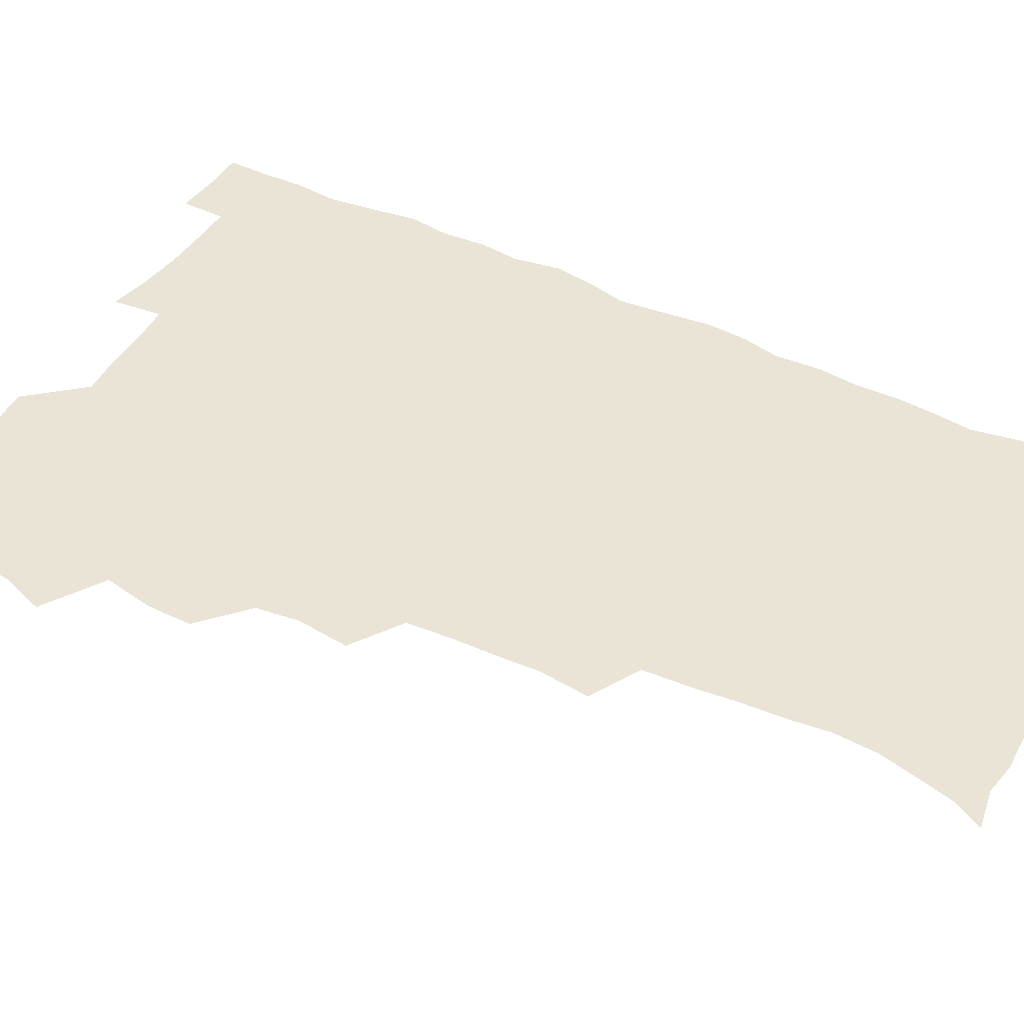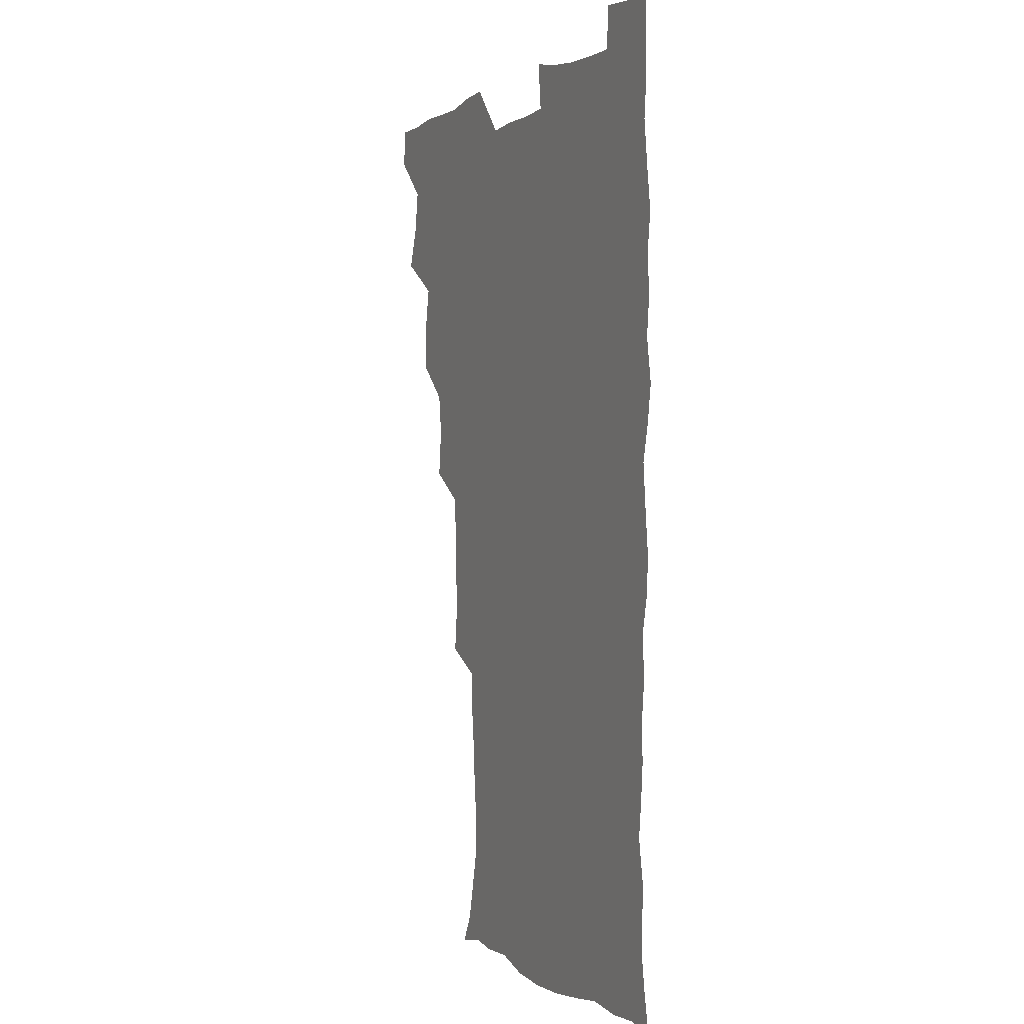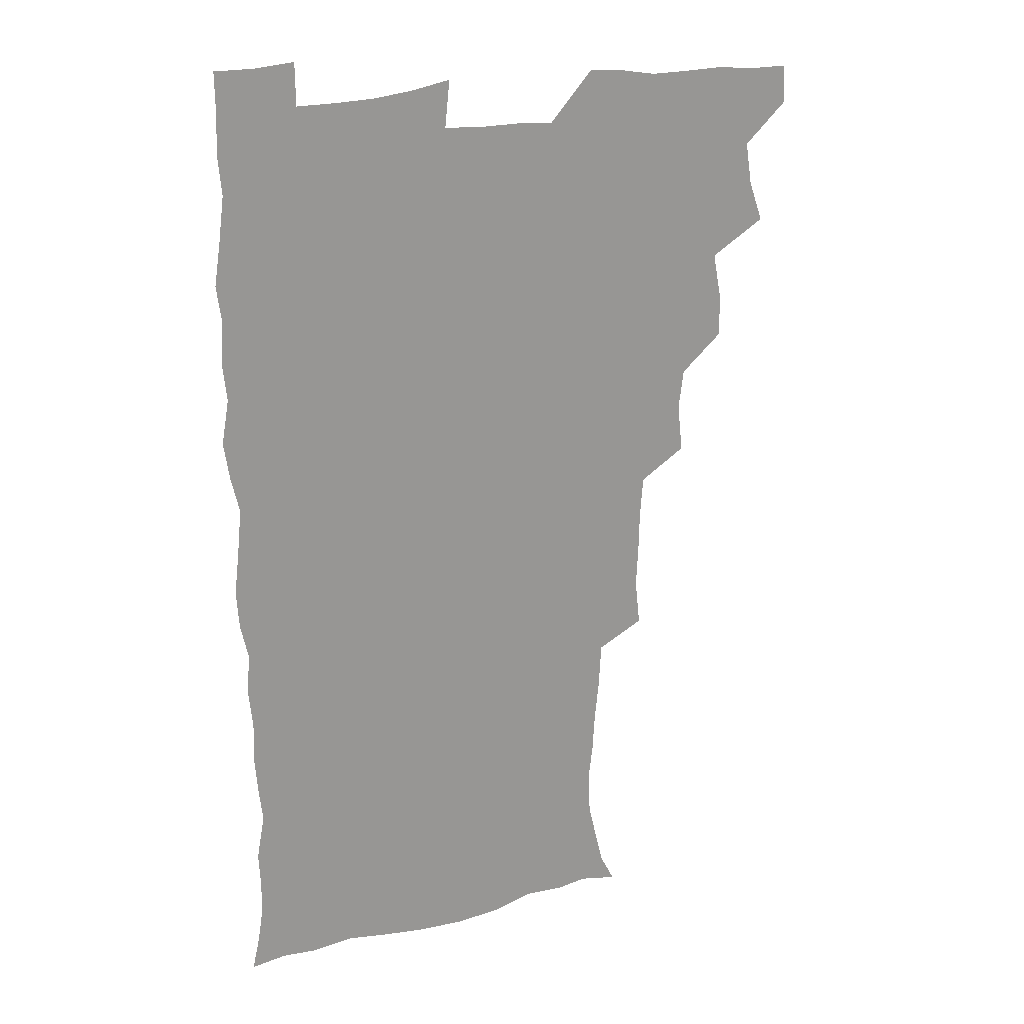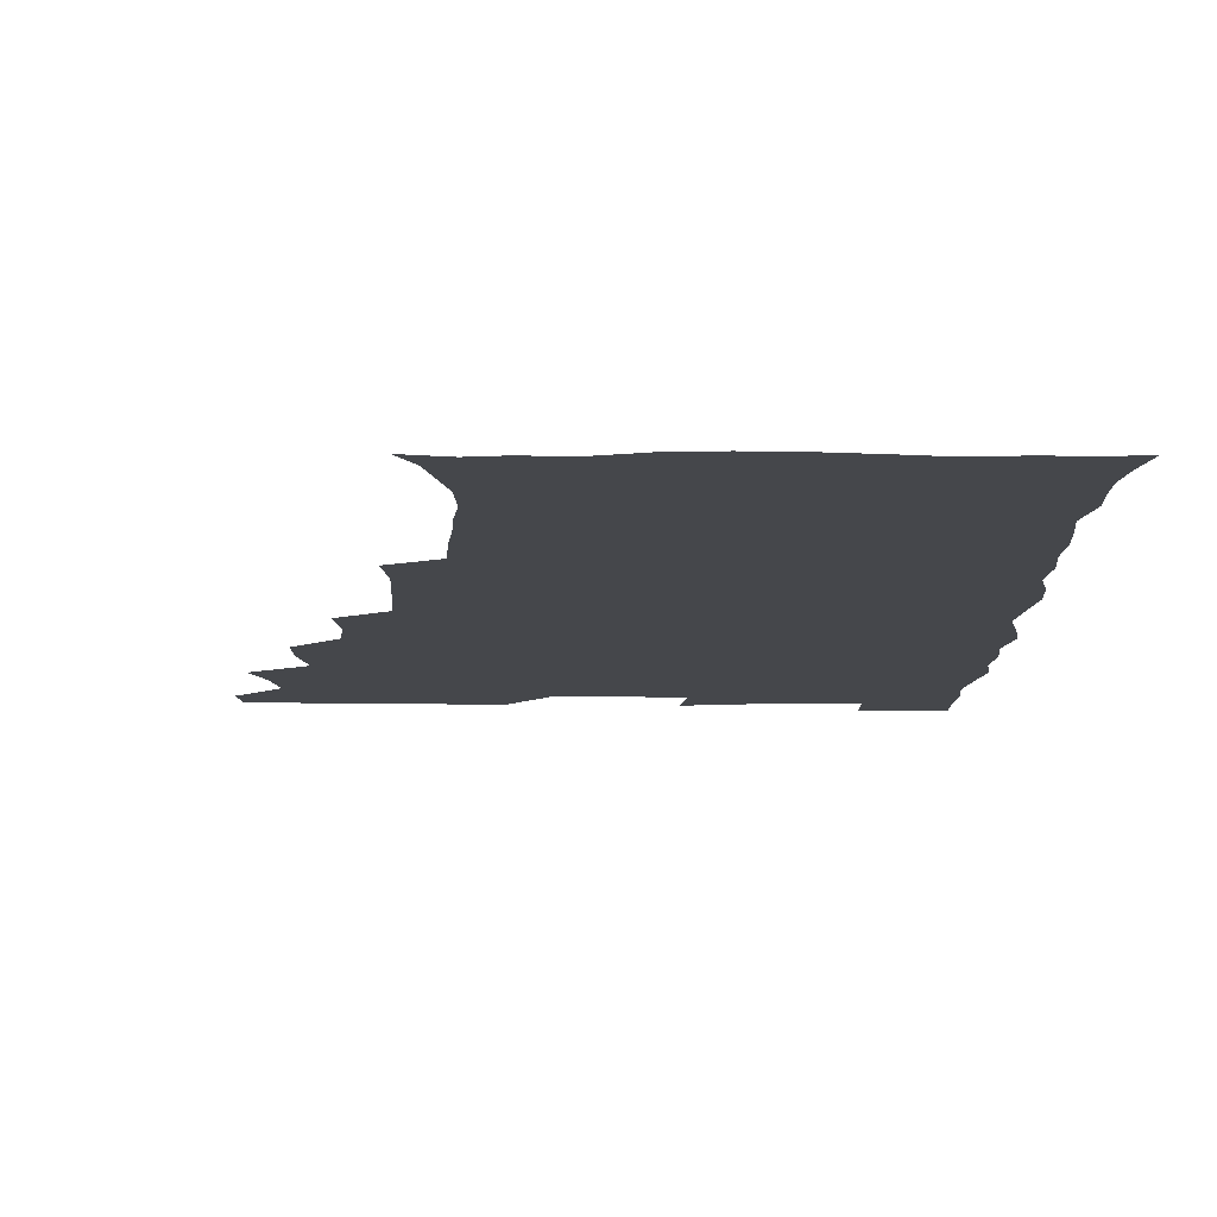
<metadata>
{"format":"obj","ext":"obj","renderer":"f3d","projection":"perspective","resolution":1024,"background":"white","views":[{"elev":43.9,"azim":-60.8,"up":"+Z"},{"elev":0.8,"azim":65.7,"up":"+Y"},{"elev":21.8,"azim":155.6,"up":"+Y"},{"elev":-10.5,"azim":-0.6,"up":"+Z"}]}
</metadata>
<code>
v 480 540.3 0
v 480.8 555.2 0
v 488.6 492.2 0
v 494.1 507.9 0
v 496.7 524.4 0
v 497.1 539.6 0
v 496.1 555.3 0
v 506.6 444.4 0
v 506.6 460.4 0
v 510.1 478.8 0
v 513.8 495.4 0
v 511.7 509.5 0
v 513.4 524.6 0
v 512.9 539.3 0
v 510.8 556.8 0
v 522.9 395.5 0
v 524.9 414.4 0
v 522.9 429.9 0
v 526.6 448.7 0
v 526.7 464.6 0
v 526.2 479.8 0
v 527.5 495.2 0
v 528.3 510.2 0
v 528.5 524.5 0
v 528 538.7 0
v 526 556.4 0
v 541.4 317.8 0
v 543.4 336 0
v 542.6 351 0
v 542.2 367.2 0
v 541 383.9 0
v 540.7 401 0
v 540.9 417.8 0
v 543.7 436.3 0
v 541.9 450.2 0
v 543.2 466.1 0
v 543.8 481.3 0
v 542.5 495.7 0
v 543.2 510.2 0
v 543 524.7 0
v 542.2 539.4 0
v 540.8 556.3 0
v 551.9 190.5 0
v 557.7 201.7 0
v 560.6 213.7 0
v 564.2 229.2 0
v 565 245.2 0
v 563.2 259.6 0
v 562.3 275.3 0
v 560.7 290.3 0
v 559.7 308.4 0
v 559.9 326.6 0
v 559.1 341.8 0
v 558.8 357.6 0
v 558.2 373.1 0
v 557.6 389.1 0
v 558.1 405.8 0
v 558 421.7 0
v 557.8 436.8 0
v 559.5 453.2 0
v 558.2 467 0
v 558.8 481.9 0
v 559.9 496.3 0
v 558.4 510.7 0
v 557.4 525.5 0
v 556.5 540.6 0
v 554.9 558.8 0
v 567 193.4 0
v 569.7 203.9 0
v 576.7 222.3 0
v 578.2 237.8 0
v 578.2 252.9 0
v 577.8 268.3 0
v 576.2 282.2 0
v 574.5 296.3 0
v 575.5 315.7 0
v 575.1 331.6 0
v 574.7 346.5 0
v 574.7 362.3 0
v 573.3 376.4 0
v 573.9 393.1 0
v 572.7 407.2 0
v 573.7 423.6 0
v 573.1 438.1 0
v 573.5 453.3 0
v 573.5 467.8 0
v 573.9 482.4 0
v 573.4 496.6 0
v 573.8 510.5 0
v 572.6 525 0
v 571.2 540.5 0
v 568.7 559.7 0
v 578.6 191.8 0
v 587.3 210.6 0
v 591.2 228.1 0
v 591.2 241.7 0
v 592.5 259.6 0
v 591.3 272.6 0
v 590 286.3 0
v 590.1 303.4 0
v 589.2 317.9 0
v 588.2 332 0
v 589.9 350.7 0
v 589.1 364.3 0
v 588.2 378.8 0
v 588.2 394.4 0
v 588.5 409.6 0
v 588.7 425 0
v 588 439 0
v 588.1 453.8 0
v 588.9 469 0
v 588.5 482.7 0
v 588 496.8 0
v 587.8 511 0
v 586.8 525.9 0
v 585.8 540.3 0
v 594.8 192.5 0
v 601.5 211.3 0
v 603.9 228.4 0
v 604.7 244.2 0
v 604.9 259.5 0
v 604.1 273.5 0
v 603.8 289.3 0
v 603.5 304.7 0
v 603.4 320.8 0
v 603.8 337.4 0
v 603 349.4 0
v 602.9 365.7 0
v 602.8 380.9 0
v 603.3 397 0
v 602.7 410 0
v 602.8 425.3 0
v 602.5 439.6 0
v 602.4 454 0
v 602.6 468.4 0
v 602.7 482.7 0
v 603 496.8 0
v 602.4 511.1 0
v 601.2 526.4 0
v 600.4 541.5 0
v 610.5 188.2 0
v 616.4 213.1 0
v 617.9 230.4 0
v 618 245 0
v 618.2 261.1 0
v 617.8 275.3 0
v 617.3 289.5 0
v 617.3 306.6 0
v 617.4 323.1 0
v 617.2 337.6 0
v 616.9 350.6 0
v 616.9 366.3 0
v 616.7 381 0
v 616.7 396.2 0
v 616.5 409.3 0
v 616.9 426 0
v 616.7 439.7 0
v 616.9 454.7 0
v 617 468.9 0
v 616.9 482.7 0
v 617 496.9 0
v 617.2 511 0
v 617.2 525 0
v 615.8 541.4 0
v 628.1 186.9 0
v 630.8 211.6 0
v 631.4 230.3 0
v 631.5 246.3 0
v 631.6 262 0
v 631.4 276.3 0
v 631.2 292.1 0
v 631.1 306.9 0
v 630.9 322.4 0
v 630.8 337.1 0
v 630.8 351.5 0
v 630.7 366.1 0
v 630.7 381.9 0
v 630.6 395.9 0
v 630.7 410.6 0
v 630.8 426.2 0
v 630.8 439.9 0
v 631 454.5 0
v 631.1 468.7 0
v 631.2 482.7 0
v 631.4 496.9 0
v 631.4 510.9 0
v 631.5 524.8 0
v 630.6 542.4 0
v 628.7 560.5 0
v 646 187.6 0
v 645.7 212.9 0
v 645.3 230.4 0
v 645.2 244.9 0
v 644.9 261.7 0
v 645.1 277 0
v 644.8 291.8 0
v 644.5 308.2 0
v 644.6 322.6 0
v 644.6 336.3 0
v 644.6 350.7 0
v 644.5 366.8 0
v 644.5 381.5 0
v 644.6 396 0
v 644.7 410.7 0
v 644.6 425.8 0
v 644.9 439.9 0
v 645 454.5 0
v 645.3 468.7 0
v 645.6 483.3 0
v 645.7 497.2 0
v 645.7 511 0
v 645.7 525.5 0
v 645.5 540.9 0
v 644.1 557.6 0
v 663.7 189.7 0
v 660.6 212.1 0
v 659.5 229 0
v 658.7 245.1 0
v 660.4 256.6 0
v 658.5 275.8 0
v 658.4 290.9 0
v 658.3 306.1 0
v 658 322 0
v 658.1 336.7 0
v 658.3 351.1 0
v 658.3 366.2 0
v 658.4 380.9 0
v 658.8 395 0
v 658.7 410.2 0
v 659.1 424.5 0
v 659.1 439.5 0
v 659.7 453.4 0
v 659.5 468.5 0
v 659.7 482.9 0
v 659.7 497.2 0
v 660.2 511.4 0
v 660.3 525.8 0
v 660.5 540 0
v 659.6 555.8 0
v 680 192.1 0
v 675.8 210.8 0
v 673 229.5 0
v 673.3 242.7 0
v 672.9 257.7 0
v 671.1 277.4 0
v 671.8 290.4 0
v 671.2 307.1 0
v 671.2 321.8 0
v 671.7 335.8 0
v 672.2 349.9 0
v 671.7 365.9 0
v 672.4 379.7 0
v 672.7 394.2 0
v 674.1 407.8 0
v 673.8 423 0
v 673.2 438.7 0
v 673.9 453 0
v 674 467.8 0
v 673.4 483.2 0
v 674 497.1 0
v 674.4 511.2 0
v 674.9 525.8 0
v 675 540.4 0
v 675 555.3 0
v 696.6 190.4 0
v 691 208.8 0
v 686.7 228.3 0
v 686.8 242.1 0
v 685.8 258.2 0
v 686.1 272.5 0
v 685.1 289 0
v 685.8 303.1 0
v 684.2 320.2 0
v 686.3 333 0
v 686.4 347.9 0
v 687.4 362.1 0
v 686.7 377.8 0
v 687.3 392.2 0
v 688.2 406.5 0
v 687.8 422.3 0
v 688.7 436.4 0
v 688.5 451.9 0
v 688.7 466.7 0
v 688.3 481.9 0
v 689 496.2 0
v 689.1 511 0
v 689.5 525.5 0
v 689.8 540 0
v 690.1 555.3 0
v 690.3 571.6 0
v 710.1 191.4 0
v 705.4 207.5 0
v 703.6 222.2 0
v 702.1 237.4 0
v 699.8 254.5 0
v 700.1 268.6 0
v 700.4 283.5 0
v 700.1 299.1 0
v 701.2 313.4 0
v 701.5 328.4 0
v 701.9 343.3 0
v 703.9 357.2 0
v 703.4 372.9 0
v 702.8 388.6 0
v 703.3 403.7 0
v 703 419.7 0
v 702.8 435 0
v 704.8 448.9 0
v 704.8 464.3 0
v 702.8 480.8 0
v 704.7 494.7 0
v 704.5 510 0
v 704.2 525.2 0
v 704.4 539.7 0
v 705.5 555.1 0
v 705.8 570.3 0
v 723.9 189.6 0
v 720.9 203.2 0
v 718.7 217.1 0
v 718.8 229.7 0
v 719.5 243 0
v 716.3 260.4 0
v 717.9 273.9 0
v 719 288.3 0
v 718.6 304.5 0
v 720.1 319.1 0
v 719.1 336 0
v 722.1 349.6 0
v 723.1 364.3 0
v 721.2 381.4 0
v 719.5 398.9 0
v 722.8 413 0
v 725.1 427.6 0
v 722.2 444.9 0
v 723.8 459.5 0
v 722.7 475.8 0
v 724.7 490.4 0
v 722.2 507.2 0
v 720.1 524.4 0
v 721.5 539.7 0
v 720.9 555.1 0
v 721.1 570.4 0
f 5 6 1
f 1 6 2
f 6 7 2
f 10 11 3
f 3 11 4
f 11 12 4
f 4 12 5
f 12 13 5
f 5 13 6
f 13 14 6
f 6 14 7
f 14 15 7
f 18 19 8
f 8 19 9
f 19 20 9
f 9 20 10
f 20 21 10
f 10 21 11
f 21 22 11
f 11 22 12
f 22 23 12
f 12 23 13
f 23 24 13
f 13 24 14
f 24 25 14
f 14 25 15
f 25 26 15
f 31 32 16
f 16 32 17
f 32 33 17
f 17 33 18
f 33 34 18
f 18 34 19
f 34 35 19
f 19 35 20
f 35 36 20
f 20 36 21
f 36 37 21
f 21 37 22
f 37 38 22
f 22 38 23
f 38 39 23
f 23 39 24
f 39 40 24
f 24 40 25
f 40 41 25
f 25 41 26
f 41 42 26
f 51 52 27
f 27 52 28
f 52 53 28
f 28 53 29
f 53 54 29
f 29 54 30
f 54 55 30
f 30 55 31
f 55 56 31
f 31 56 32
f 56 57 32
f 32 57 33
f 57 58 33
f 33 58 34
f 58 59 34
f 34 59 35
f 59 60 35
f 35 60 36
f 60 61 36
f 36 61 37
f 61 62 37
f 37 62 38
f 62 63 38
f 38 63 39
f 63 64 39
f 39 64 40
f 64 65 40
f 40 65 41
f 65 66 41
f 41 66 42
f 66 67 42
f 43 68 44
f 68 69 44
f 44 69 45
f 69 70 45
f 45 70 46
f 70 71 46
f 46 71 47
f 71 72 47
f 47 72 48
f 72 73 48
f 48 73 49
f 73 74 49
f 49 74 50
f 74 75 50
f 50 75 51
f 75 76 51
f 51 76 52
f 76 77 52
f 52 77 53
f 77 78 53
f 53 78 54
f 78 79 54
f 54 79 55
f 79 80 55
f 55 80 56
f 80 81 56
f 56 81 57
f 81 82 57
f 57 82 58
f 82 83 58
f 58 83 59
f 83 84 59
f 59 84 60
f 84 85 60
f 60 85 61
f 85 86 61
f 61 86 62
f 86 87 62
f 62 87 63
f 87 88 63
f 63 88 64
f 88 89 64
f 64 89 65
f 89 90 65
f 65 90 66
f 90 91 66
f 66 91 67
f 91 92 67
f 68 93 69
f 93 94 69
f 69 94 70
f 94 95 70
f 70 95 71
f 95 96 71
f 71 96 72
f 96 97 72
f 72 97 73
f 97 98 73
f 73 98 74
f 98 99 74
f 74 99 75
f 99 100 75
f 75 100 76
f 100 101 76
f 76 101 77
f 101 102 77
f 77 102 78
f 102 103 78
f 78 103 79
f 103 104 79
f 79 104 80
f 104 105 80
f 80 105 81
f 105 106 81
f 81 106 82
f 106 107 82
f 82 107 83
f 107 108 83
f 83 108 84
f 108 109 84
f 84 109 85
f 109 110 85
f 85 110 86
f 110 111 86
f 86 111 87
f 111 112 87
f 87 112 88
f 112 113 88
f 88 113 89
f 113 114 89
f 89 114 90
f 114 115 90
f 90 115 91
f 115 116 91
f 91 116 92
f 93 117 94
f 117 118 94
f 94 118 95
f 118 119 95
f 95 119 96
f 119 120 96
f 96 120 97
f 120 121 97
f 97 121 98
f 121 122 98
f 98 122 99
f 122 123 99
f 99 123 100
f 123 124 100
f 100 124 101
f 124 125 101
f 101 125 102
f 125 126 102
f 102 126 103
f 126 127 103
f 103 127 104
f 127 128 104
f 104 128 105
f 128 129 105
f 105 129 106
f 129 130 106
f 106 130 107
f 130 131 107
f 107 131 108
f 131 132 108
f 108 132 109
f 132 133 109
f 109 133 110
f 133 134 110
f 110 134 111
f 134 135 111
f 111 135 112
f 135 136 112
f 112 136 113
f 136 137 113
f 113 137 114
f 137 138 114
f 114 138 115
f 138 139 115
f 115 139 116
f 139 140 116
f 117 141 118
f 141 142 118
f 118 142 119
f 142 143 119
f 119 143 120
f 143 144 120
f 120 144 121
f 144 145 121
f 121 145 122
f 145 146 122
f 122 146 123
f 146 147 123
f 123 147 124
f 147 148 124
f 124 148 125
f 148 149 125
f 125 149 126
f 149 150 126
f 126 150 127
f 150 151 127
f 127 151 128
f 151 152 128
f 128 152 129
f 152 153 129
f 129 153 130
f 153 154 130
f 130 154 131
f 154 155 131
f 131 155 132
f 155 156 132
f 132 156 133
f 156 157 133
f 133 157 134
f 157 158 134
f 134 158 135
f 158 159 135
f 135 159 136
f 159 160 136
f 136 160 137
f 160 161 137
f 137 161 138
f 161 162 138
f 138 162 139
f 162 163 139
f 139 163 140
f 163 164 140
f 141 165 142
f 165 166 142
f 142 166 143
f 166 167 143
f 143 167 144
f 167 168 144
f 144 168 145
f 168 169 145
f 145 169 146
f 169 170 146
f 146 170 147
f 170 171 147
f 147 171 148
f 171 172 148
f 148 172 149
f 172 173 149
f 149 173 150
f 173 174 150
f 150 174 151
f 174 175 151
f 151 175 152
f 175 176 152
f 152 176 153
f 176 177 153
f 153 177 154
f 177 178 154
f 154 178 155
f 178 179 155
f 155 179 156
f 179 180 156
f 156 180 157
f 180 181 157
f 157 181 158
f 181 182 158
f 158 182 159
f 182 183 159
f 159 183 160
f 183 184 160
f 160 184 161
f 184 185 161
f 161 185 162
f 185 186 162
f 162 186 163
f 186 187 163
f 163 187 164
f 187 188 164
f 165 190 166
f 190 191 166
f 166 191 167
f 191 192 167
f 167 192 168
f 192 193 168
f 168 193 169
f 193 194 169
f 169 194 170
f 194 195 170
f 170 195 171
f 195 196 171
f 171 196 172
f 196 197 172
f 172 197 173
f 197 198 173
f 173 198 174
f 198 199 174
f 174 199 175
f 199 200 175
f 175 200 176
f 200 201 176
f 176 201 177
f 201 202 177
f 177 202 178
f 202 203 178
f 178 203 179
f 203 204 179
f 179 204 180
f 204 205 180
f 180 205 181
f 205 206 181
f 181 206 182
f 206 207 182
f 182 207 183
f 207 208 183
f 183 208 184
f 208 209 184
f 184 209 185
f 209 210 185
f 185 210 186
f 210 211 186
f 186 211 187
f 211 212 187
f 187 212 188
f 212 213 188
f 188 213 189
f 213 214 189
f 190 215 191
f 215 216 191
f 191 216 192
f 216 217 192
f 192 217 193
f 217 218 193
f 193 218 194
f 218 219 194
f 194 219 195
f 219 220 195
f 195 220 196
f 220 221 196
f 196 221 197
f 221 222 197
f 197 222 198
f 222 223 198
f 198 223 199
f 223 224 199
f 199 224 200
f 224 225 200
f 200 225 201
f 225 226 201
f 201 226 202
f 226 227 202
f 202 227 203
f 227 228 203
f 203 228 204
f 228 229 204
f 204 229 205
f 229 230 205
f 205 230 206
f 230 231 206
f 206 231 207
f 231 232 207
f 207 232 208
f 232 233 208
f 208 233 209
f 233 234 209
f 209 234 210
f 234 235 210
f 210 235 211
f 235 236 211
f 211 236 212
f 236 237 212
f 212 237 213
f 237 238 213
f 213 238 214
f 238 239 214
f 215 240 216
f 240 241 216
f 216 241 217
f 241 242 217
f 217 242 218
f 242 243 218
f 218 243 219
f 243 244 219
f 219 244 220
f 244 245 220
f 220 245 221
f 245 246 221
f 221 246 222
f 246 247 222
f 222 247 223
f 247 248 223
f 223 248 224
f 248 249 224
f 224 249 225
f 249 250 225
f 225 250 226
f 250 251 226
f 226 251 227
f 251 252 227
f 227 252 228
f 252 253 228
f 228 253 229
f 253 254 229
f 229 254 230
f 254 255 230
f 230 255 231
f 255 256 231
f 231 256 232
f 256 257 232
f 232 257 233
f 257 258 233
f 233 258 234
f 258 259 234
f 234 259 235
f 259 260 235
f 235 260 236
f 260 261 236
f 236 261 237
f 261 262 237
f 237 262 238
f 262 263 238
f 238 263 239
f 263 264 239
f 240 265 241
f 265 266 241
f 241 266 242
f 266 267 242
f 242 267 243
f 267 268 243
f 243 268 244
f 268 269 244
f 244 269 245
f 269 270 245
f 245 270 246
f 270 271 246
f 246 271 247
f 271 272 247
f 247 272 248
f 272 273 248
f 248 273 249
f 273 274 249
f 249 274 250
f 274 275 250
f 250 275 251
f 275 276 251
f 251 276 252
f 276 277 252
f 252 277 253
f 277 278 253
f 253 278 254
f 278 279 254
f 254 279 255
f 279 280 255
f 255 280 256
f 280 281 256
f 256 281 257
f 281 282 257
f 257 282 258
f 282 283 258
f 258 283 259
f 283 284 259
f 259 284 260
f 284 285 260
f 260 285 261
f 285 286 261
f 261 286 262
f 286 287 262
f 262 287 263
f 287 288 263
f 263 288 264
f 288 289 264
f 265 291 266
f 291 292 266
f 266 292 267
f 292 293 267
f 267 293 268
f 293 294 268
f 268 294 269
f 294 295 269
f 269 295 270
f 295 296 270
f 270 296 271
f 296 297 271
f 271 297 272
f 297 298 272
f 272 298 273
f 298 299 273
f 273 299 274
f 299 300 274
f 274 300 275
f 300 301 275
f 275 301 276
f 301 302 276
f 276 302 277
f 302 303 277
f 277 303 278
f 303 304 278
f 278 304 279
f 304 305 279
f 279 305 280
f 305 306 280
f 280 306 281
f 306 307 281
f 281 307 282
f 307 308 282
f 282 308 283
f 308 309 283
f 283 309 284
f 309 310 284
f 284 310 285
f 310 311 285
f 285 311 286
f 311 312 286
f 286 312 287
f 312 313 287
f 287 313 288
f 313 314 288
f 288 314 289
f 314 315 289
f 289 315 290
f 315 316 290
f 291 317 292
f 317 318 292
f 292 318 293
f 318 319 293
f 293 319 294
f 319 320 294
f 294 320 295
f 320 321 295
f 295 321 296
f 321 322 296
f 296 322 297
f 322 323 297
f 297 323 298
f 323 324 298
f 298 324 299
f 324 325 299
f 299 325 300
f 325 326 300
f 300 326 301
f 326 327 301
f 301 327 302
f 327 328 302
f 302 328 303
f 328 329 303
f 303 329 304
f 329 330 304
f 304 330 305
f 330 331 305
f 305 331 306
f 331 332 306
f 306 332 307
f 332 333 307
f 307 333 308
f 333 334 308
f 308 334 309
f 334 335 309
f 309 335 310
f 335 336 310
f 310 336 311
f 336 337 311
f 311 337 312
f 337 338 312
f 312 338 313
f 338 339 313
f 313 339 314
f 339 340 314
f 314 340 315
f 340 341 315
f 315 341 316
f 341 342 316

</code>
